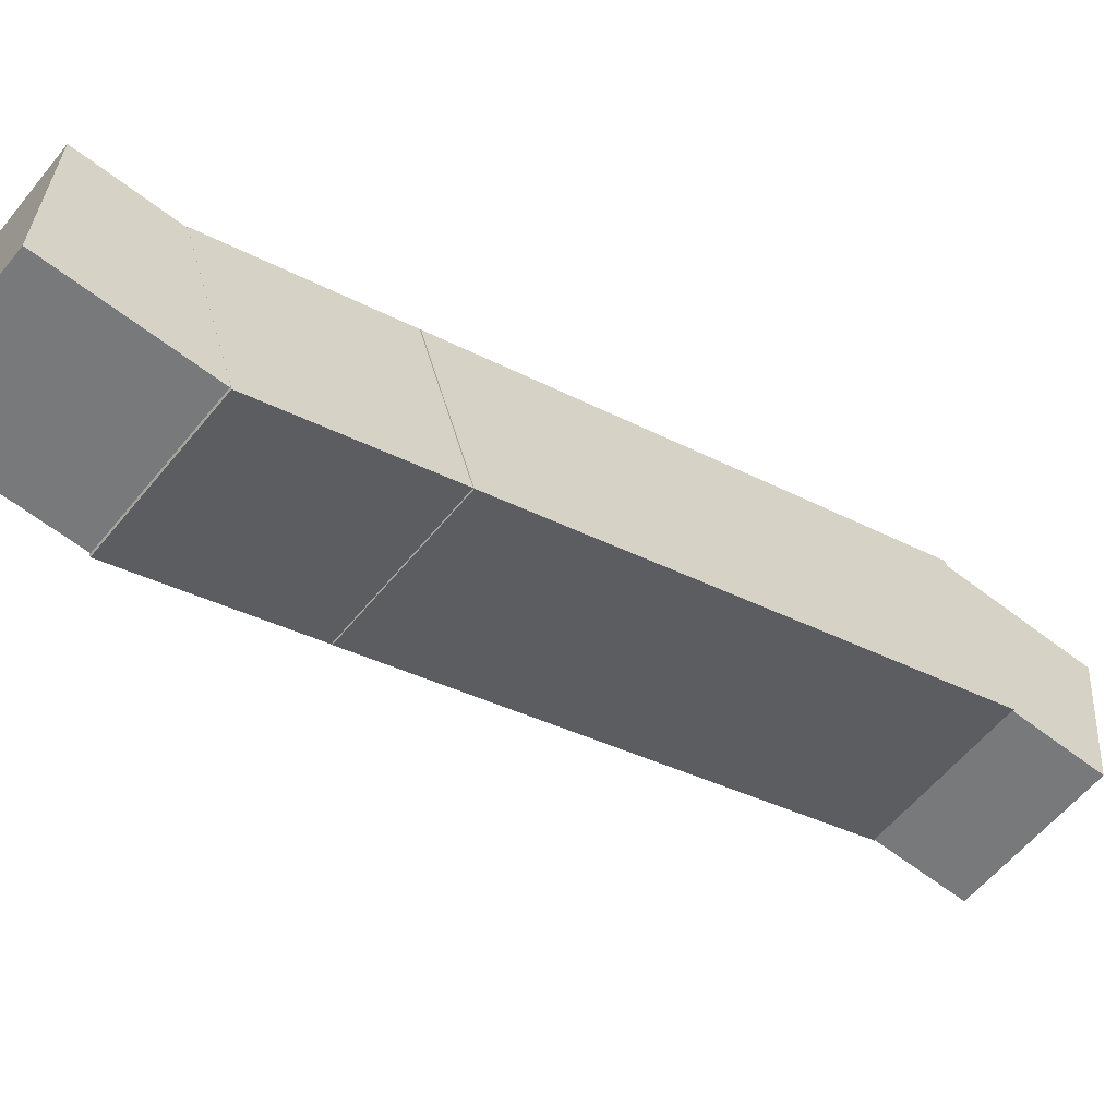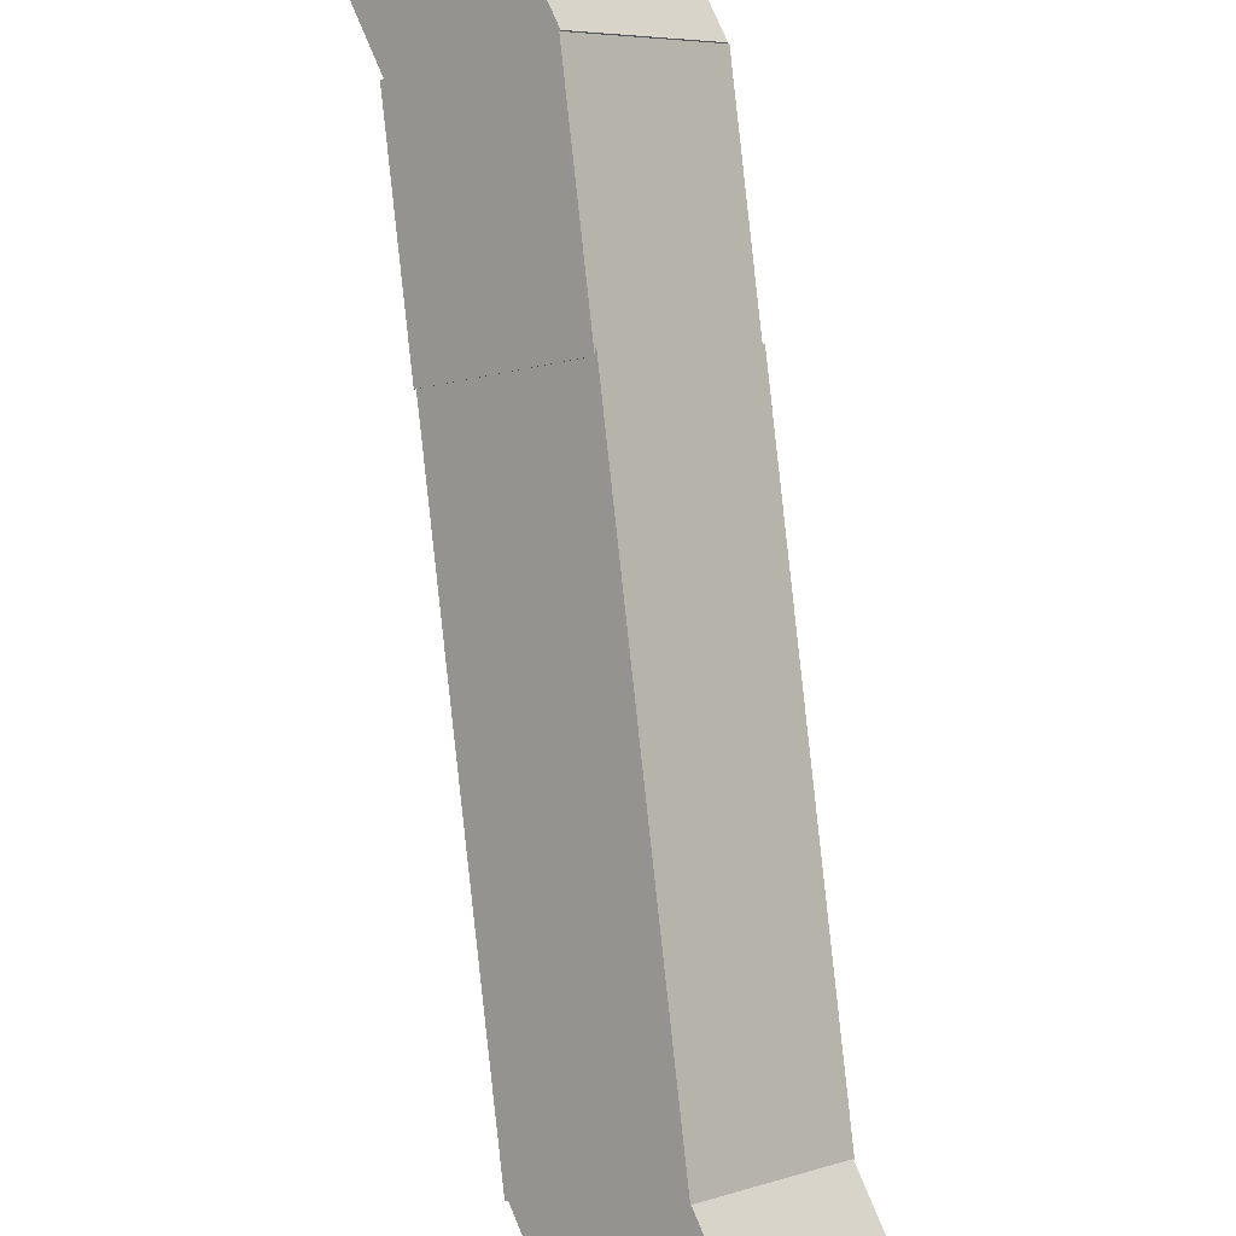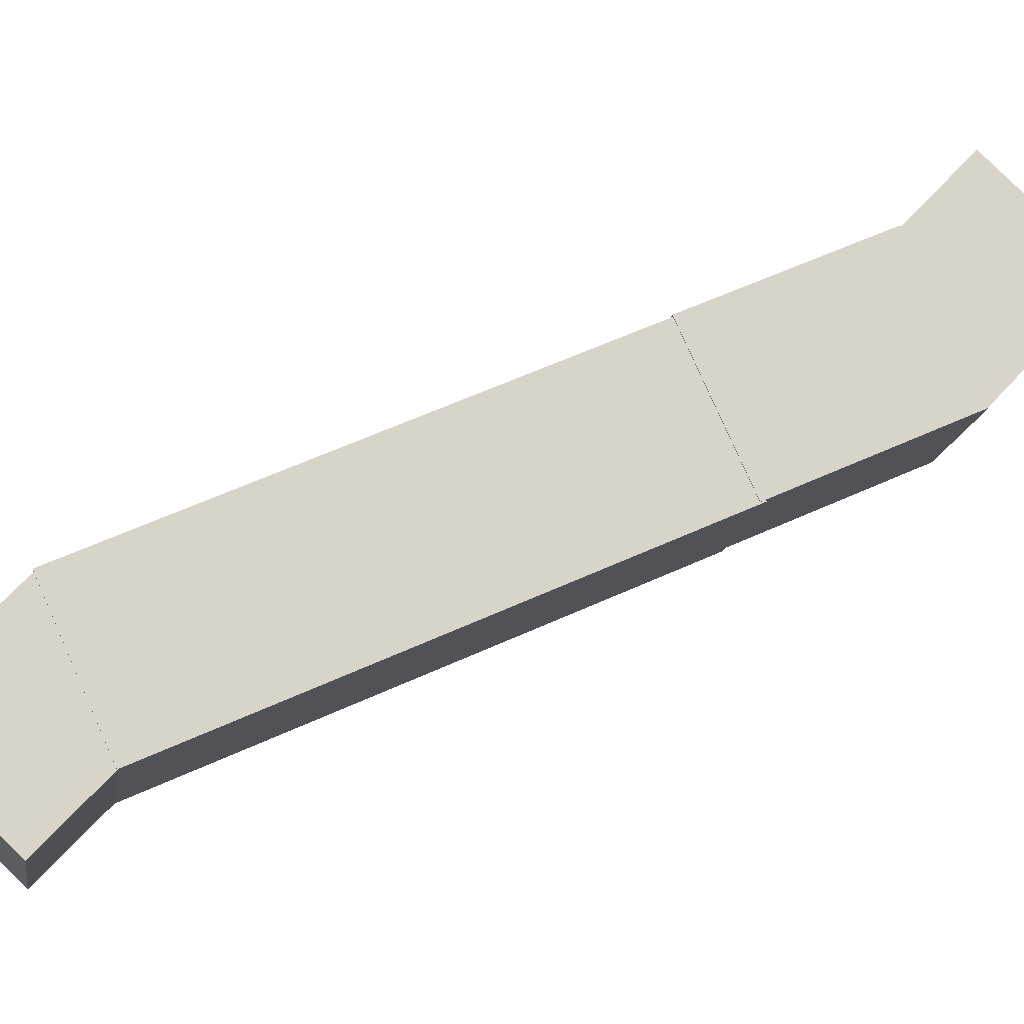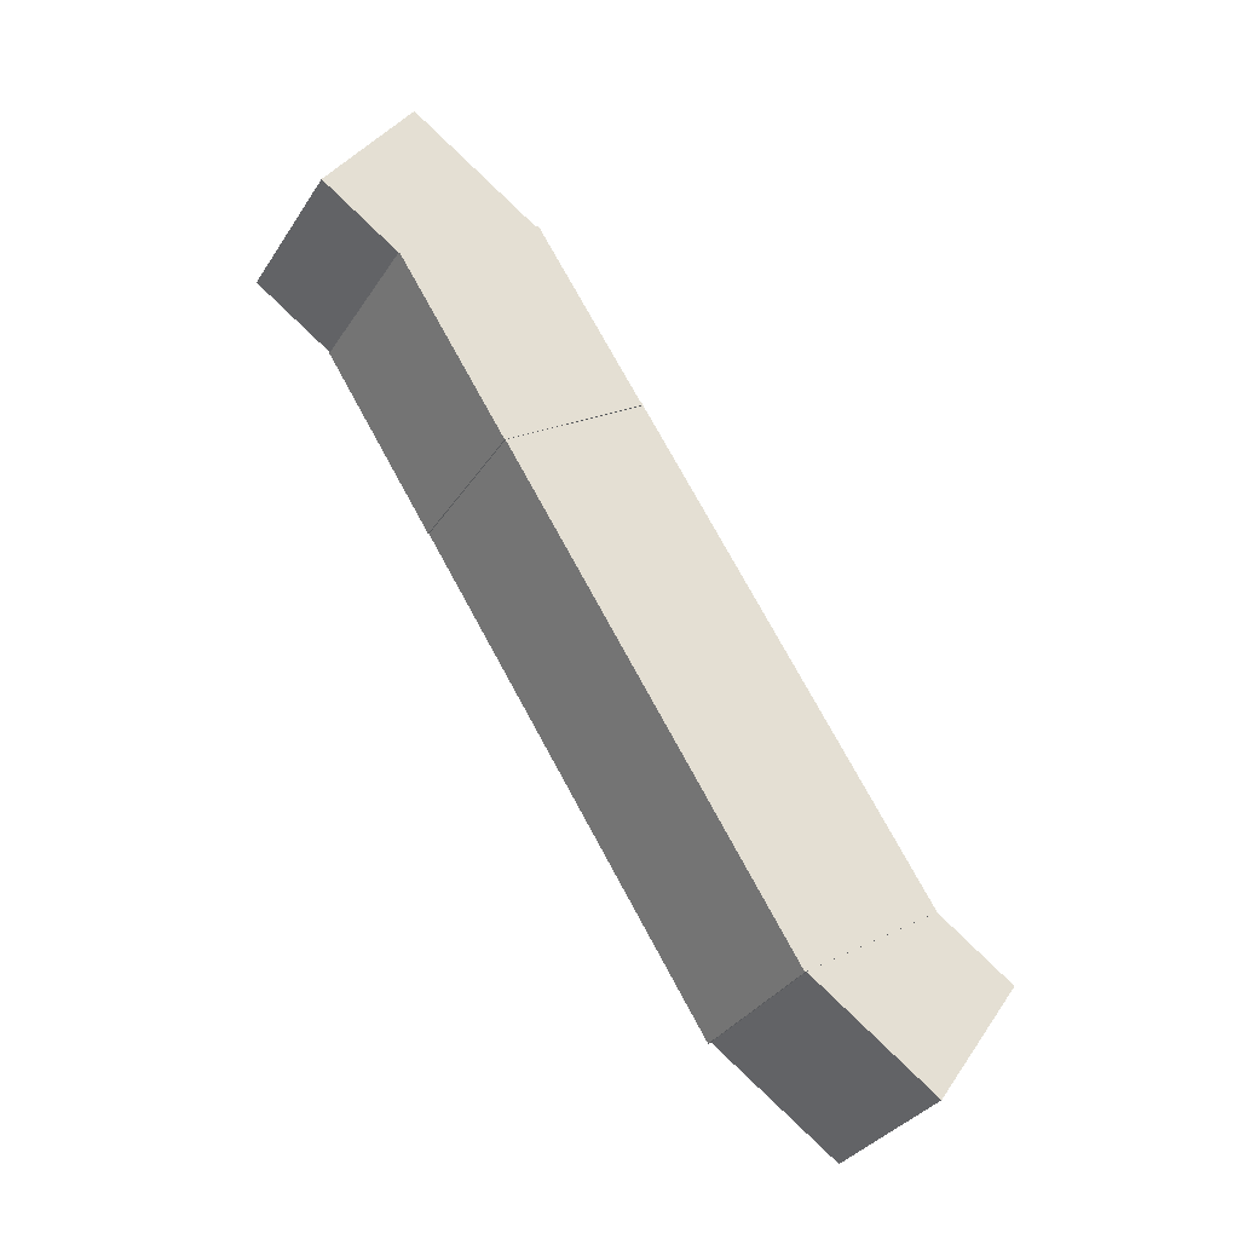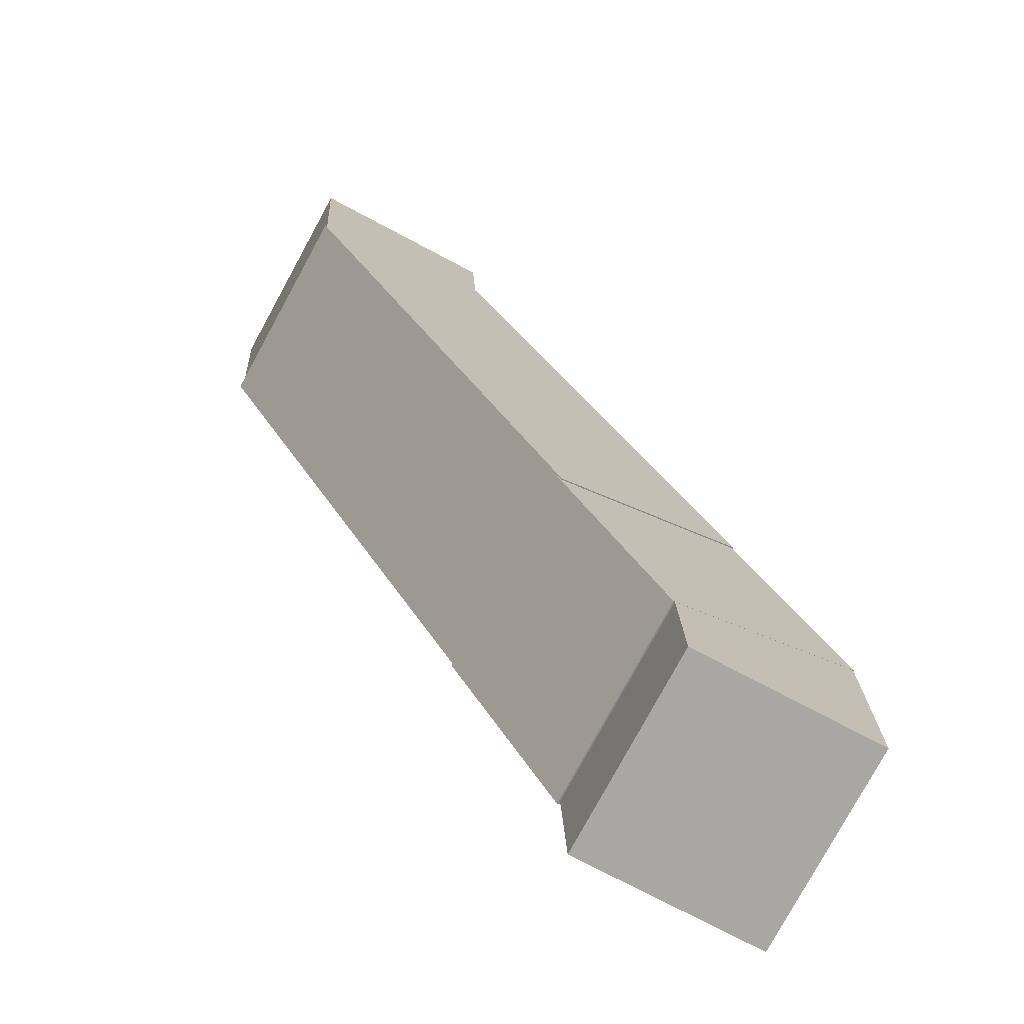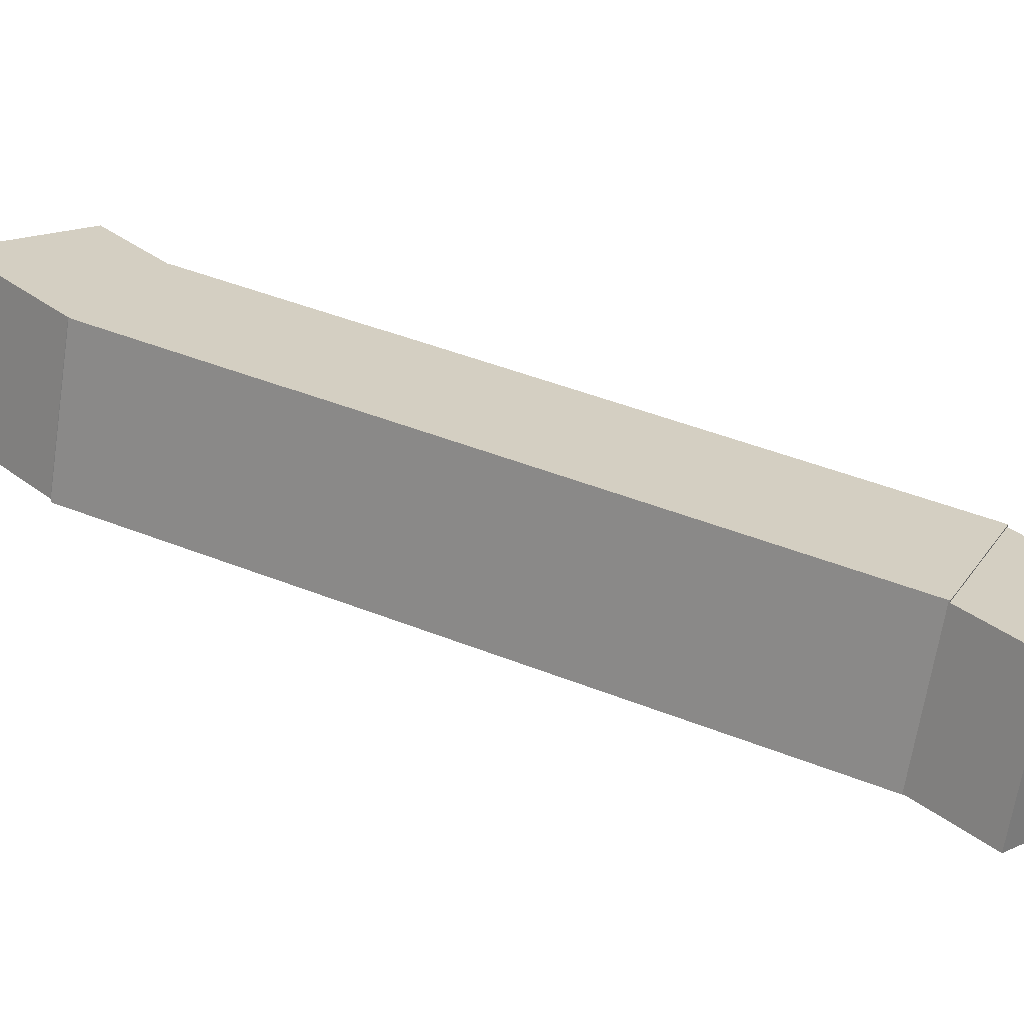
<metadata>
{"format":"obj","ext":"obj","renderer":"f3d","projection":"perspective","resolution":1024,"background":"white","views":[{"elev":8.0,"azim":-150.0,"up":"+Z"},{"elev":-68.0,"azim":162.5,"up":"+Z"},{"elev":-60.1,"azim":78.4,"up":"+Z"},{"elev":-33.1,"azim":107.2,"up":"+Y"},{"elev":51.0,"azim":132.2,"up":"+Z"},{"elev":-19.3,"azim":-102.4,"up":"+Z"}]}
</metadata>
<code>
o halfbeam
v 0.556 0.7614 0.3776
v 0.2426 0.06565 0.06414
v 0.4069 0.8958 0.2285
v 0.09351 0.2 -0.08495
v 0.2302 0.8958 0.4053
v -0.08327 0.2 0.09183
v 0.3793 0.7614 0.5544
v 0.06582 0.06565 0.2409
f 1 2 3
f 2 4 3
f 5 6 7
f 6 8 7
f 5 7 3
f 7 1 3
f 8 6 2
f 6 4 2
f 7 8 1
f 8 2 1
f 3 4 5
f 4 6 5
o halfbeam.000
v 0.6632 1.29 0.4882
v 0.7558 1.103 0.5808
v 0.5241 1.152 0.3491
v 0.6167 0.9653 0.4416
v 0.3501 1.152 0.5231
v 0.4426 0.9653 0.6157
v 0.4892 1.29 0.6622
v 0.5818 1.103 0.7548
f 9 10 11
f 10 12 11
f 13 14 15
f 14 16 15
f 13 15 11
f 15 9 11
f 16 14 10
f 14 12 10
f 15 16 9
f 16 10 9
f 11 12 13
f 12 14 13
o halfbeam.001
v 0.1488 0.2564 -0.02788
v 0.2414 0.06938 0.0647
v 0.009696 0.1186 -0.167
v 0.1023 -0.06841 -0.07445
v -0.1647 0.1186 0.007326
v -0.07208 -0.06841 0.09991
v -0.02551 0.2564 0.1465
v 0.06707 0.06938 0.2391
f 17 18 19
f 18 20 19
f 21 22 23
f 22 24 23
f 21 23 19
f 23 17 19
f 24 22 18
f 22 20 18
f 23 24 17
f 24 18 17
f 19 20 21
f 20 22 21
o halfbeam.002
v 0.6742 1.017 0.4938
v 0.5554 0.7538 0.3751
v 0.5251 1.152 0.3448
v 0.4063 0.8881 0.226
v 0.3483 1.152 0.5215
v 0.2296 0.8881 0.4028
v 0.4974 1.017 0.6706
v 0.3787 0.7538 0.5519
f 25 26 27
f 26 28 27
f 29 30 31
f 30 32 31
f 29 31 27
f 31 25 27
f 32 30 26
f 30 28 26
f 31 32 25
f 32 26 25
f 27 28 29
f 28 30 29

</code>
